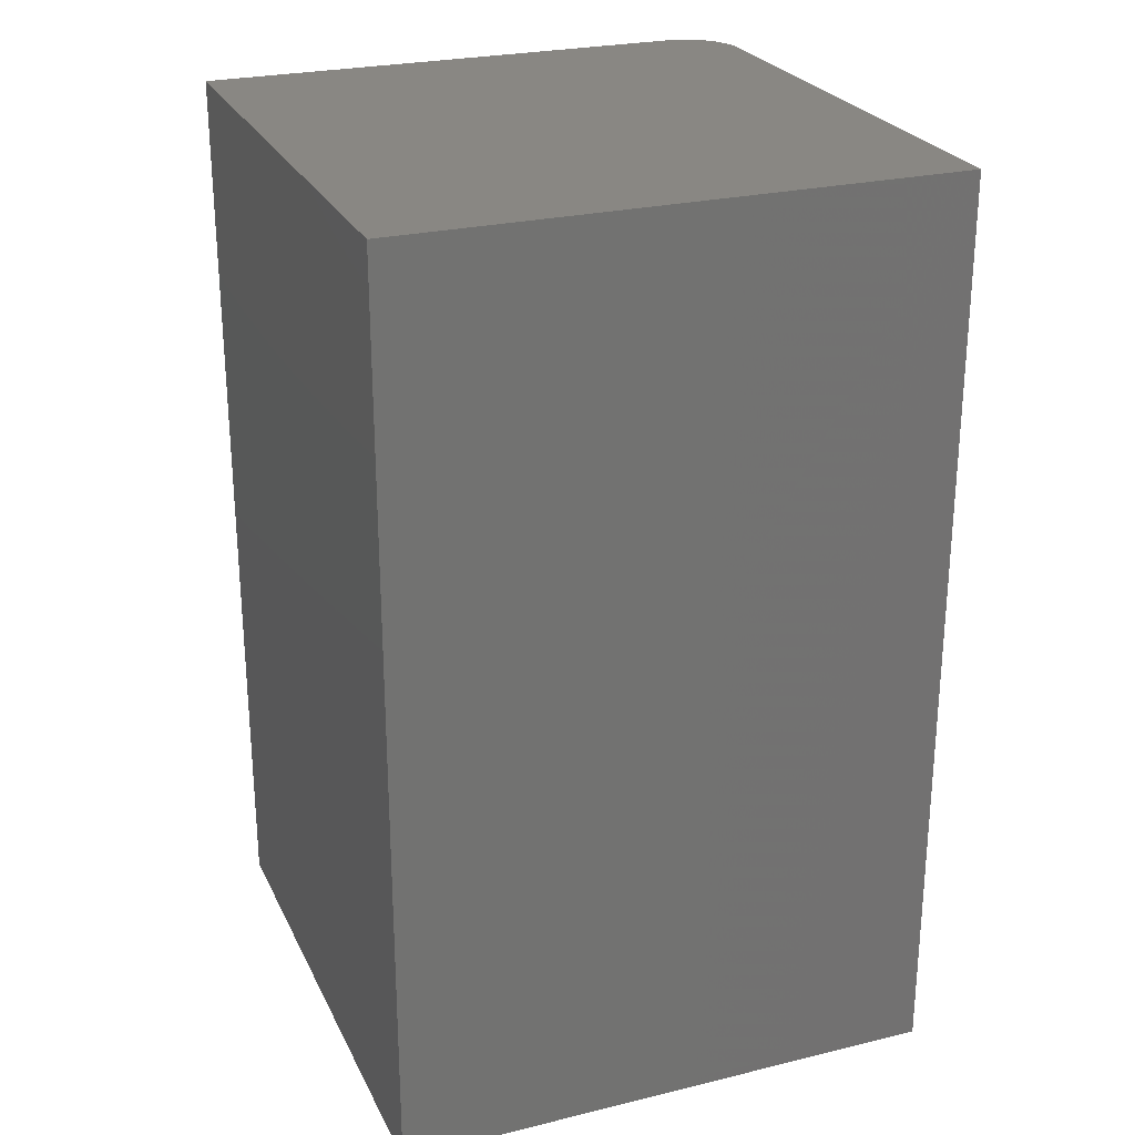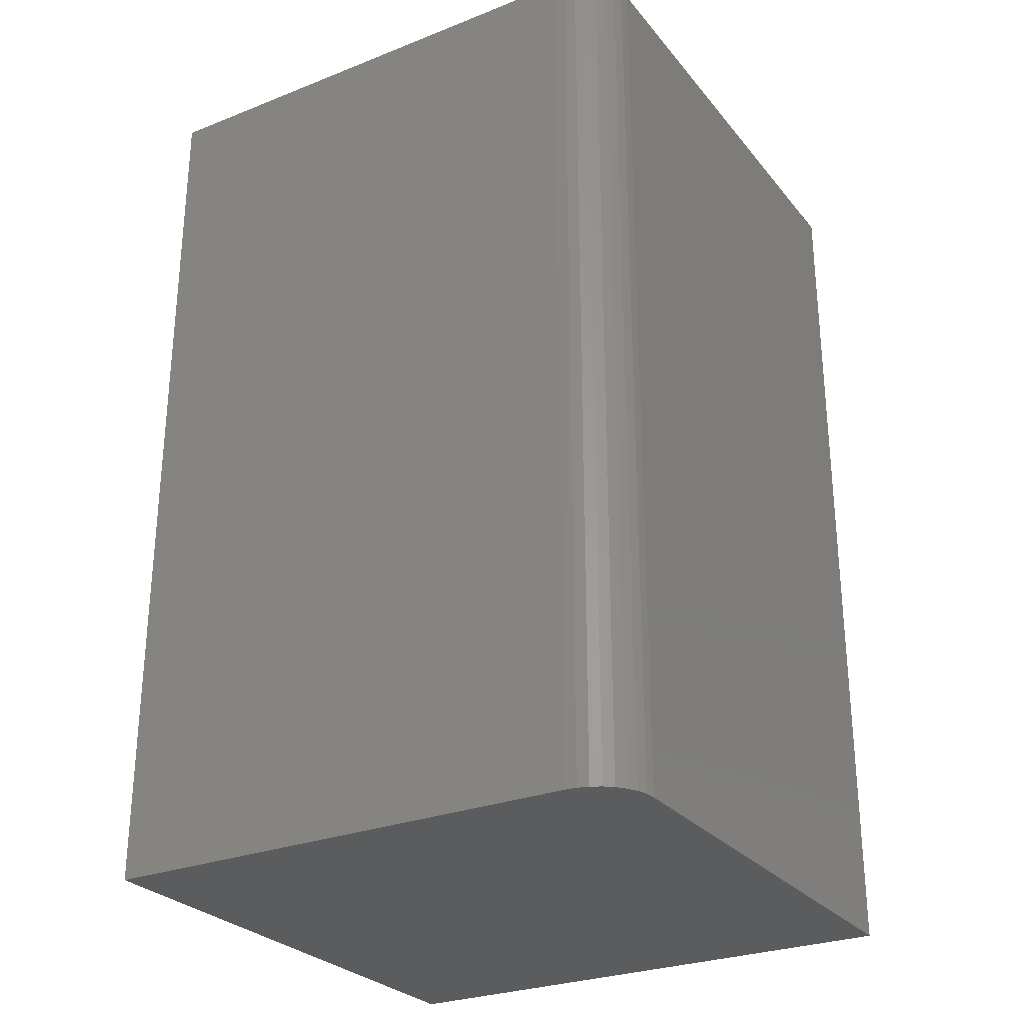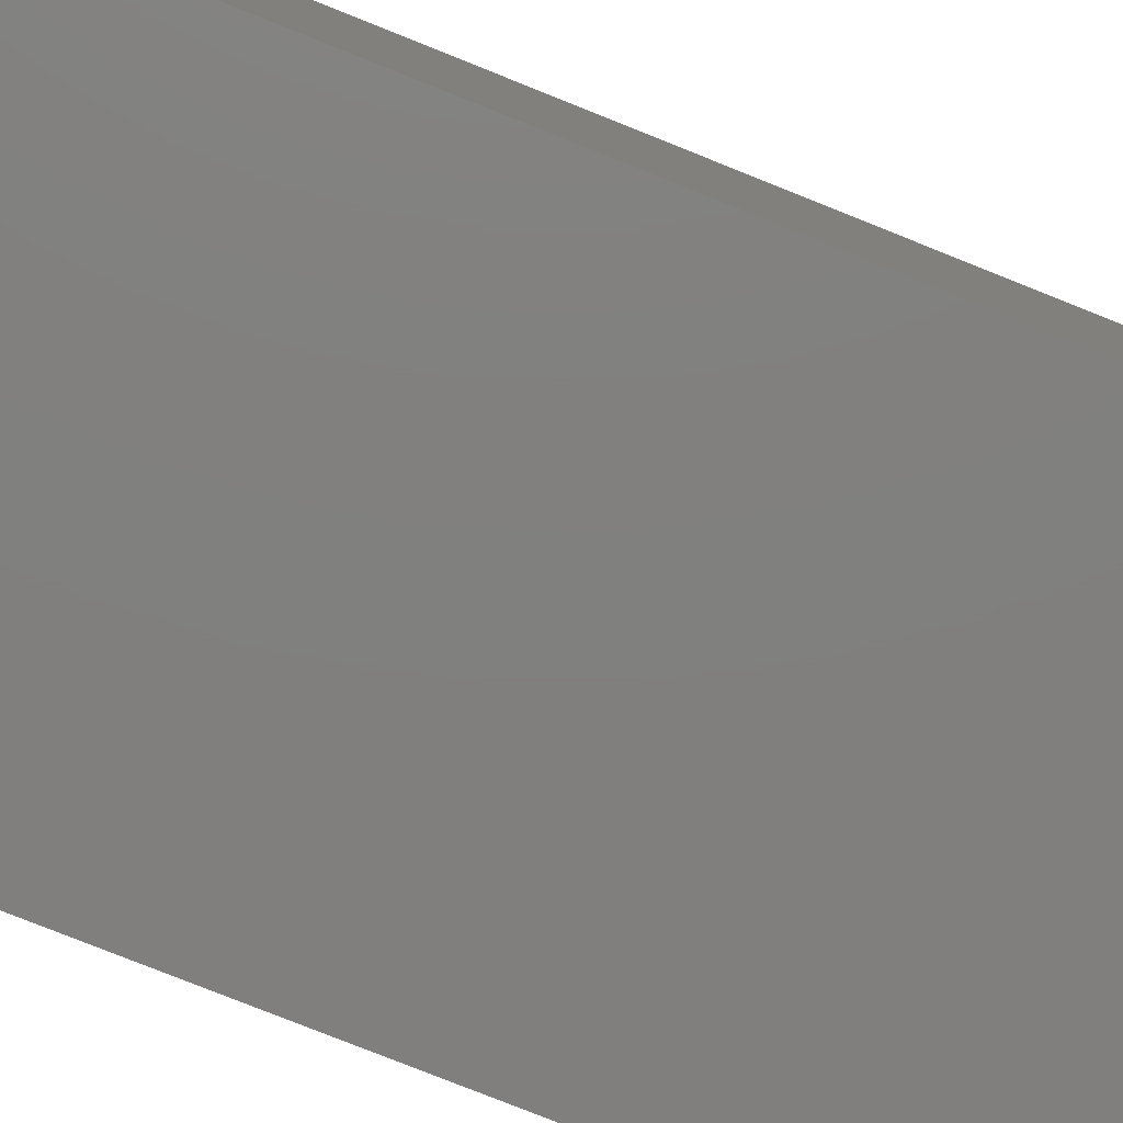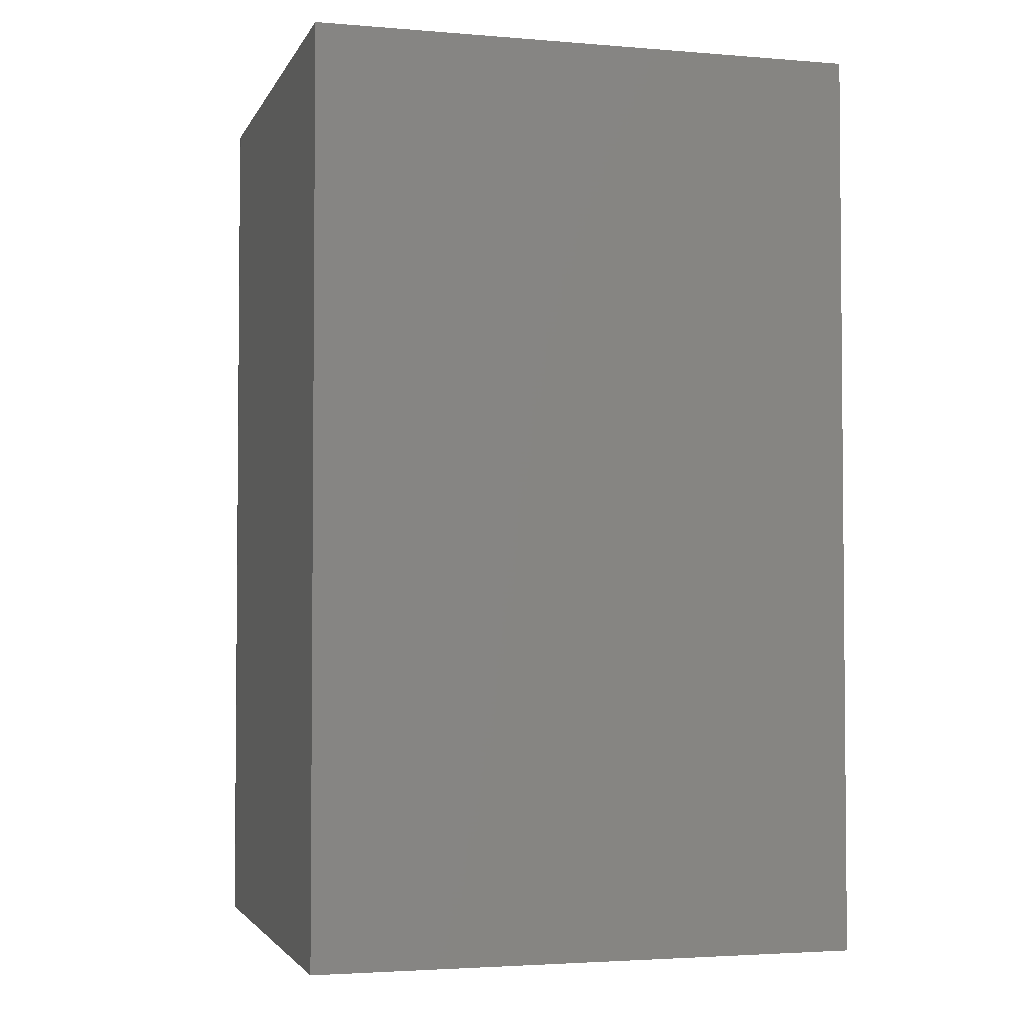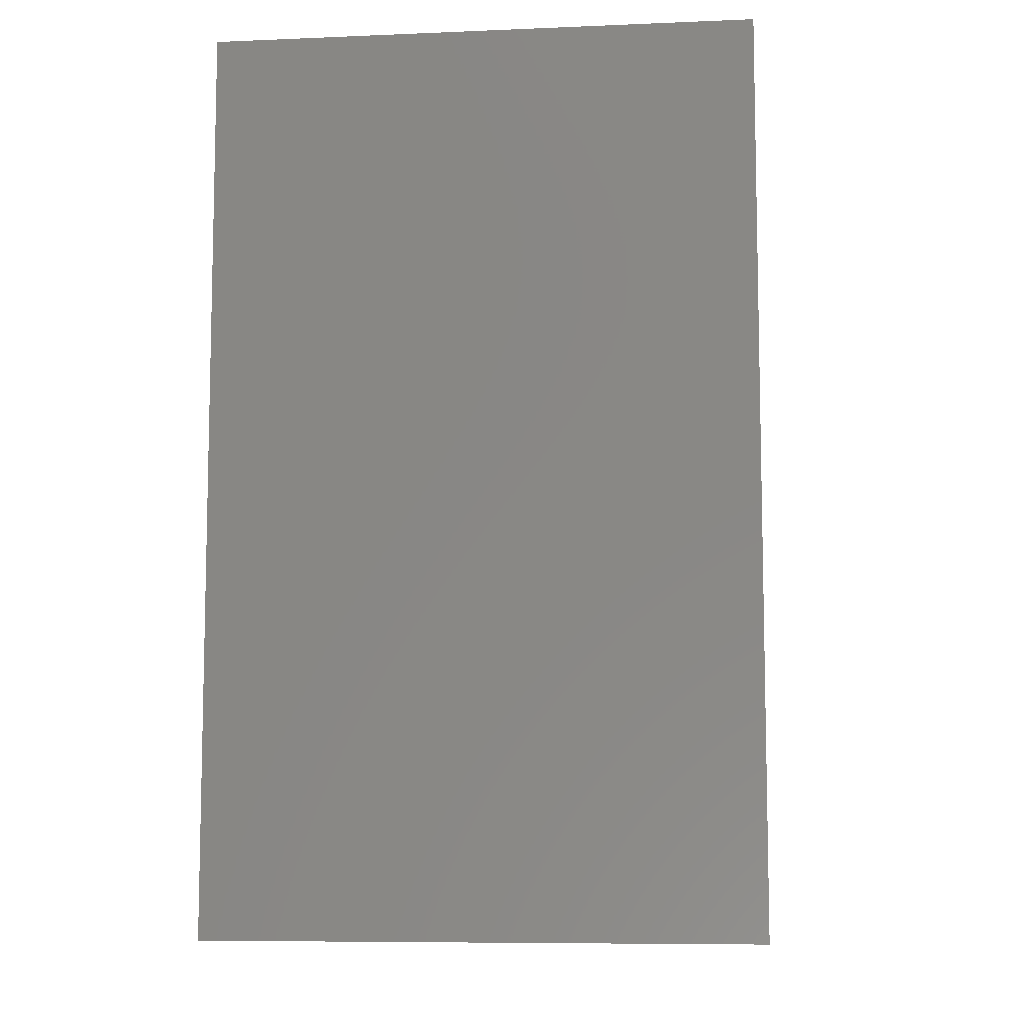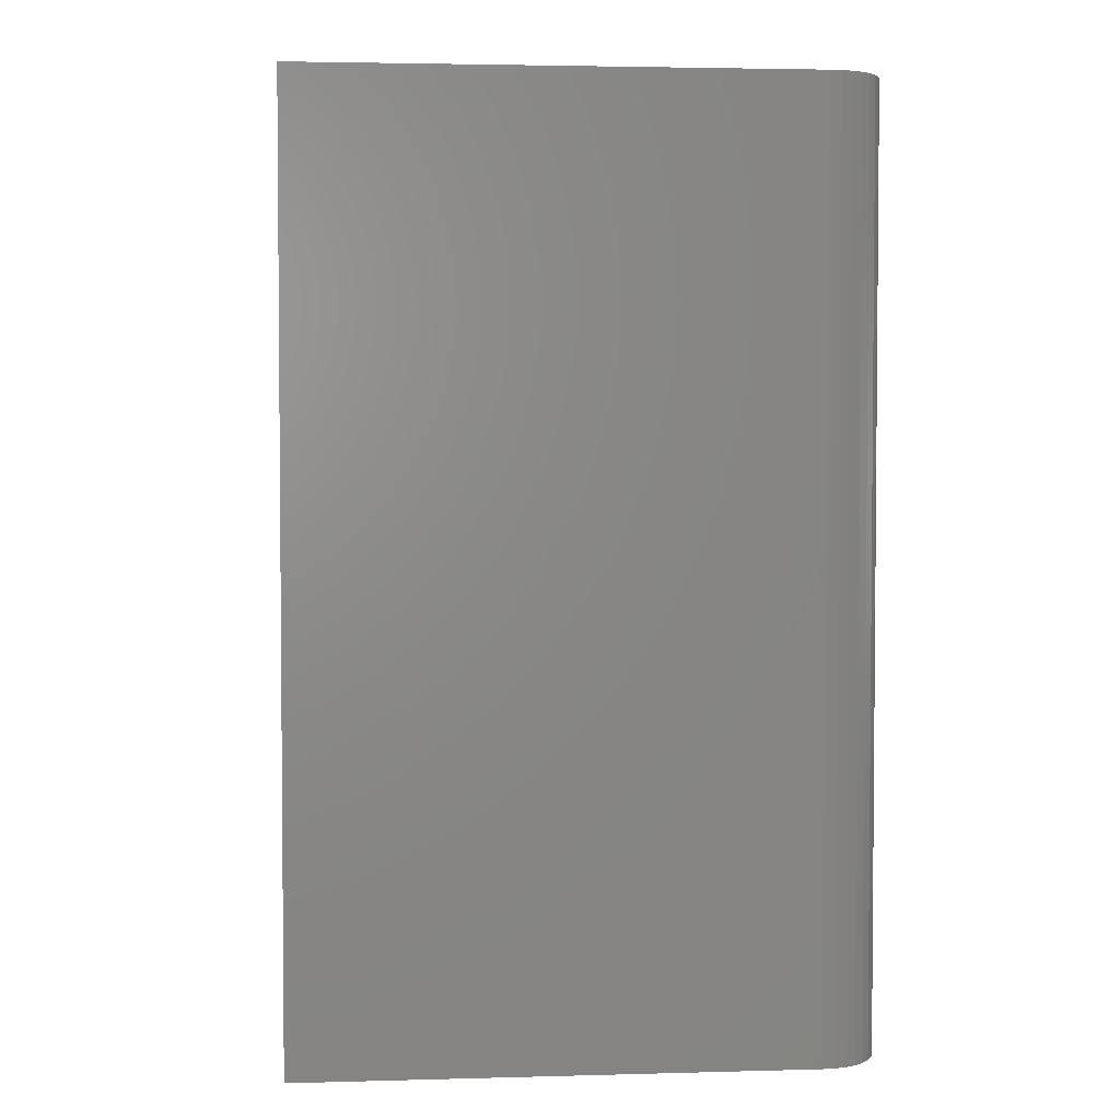
<metadata>
{"format":"stl","ext":"stl","renderer":"f3d","projection":"perspective","resolution":1024,"background":"white","views":[{"elev":25.6,"azim":-111.2,"up":"+Y"},{"elev":-27.8,"azim":30.9,"up":"+Y"},{"elev":-79.9,"azim":68.3,"up":"+Z"},{"elev":-3.1,"azim":164.2,"up":"+Y"},{"elev":-8.3,"azim":-83.5,"up":"+Y"},{"elev":3.2,"azim":-5.3,"up":"+Y"}]}
</metadata>
<code>
# stl→obj: 24 verts, 44 faces
v 0.1888 0.75 0.2257
v 0.1976 0.75 0.223
v 0.1797 0.75 0.2266
v -0.2266 0.75 0.2266
v 0.2057 0.75 0.2187
v 0.2128 0.75 0.2128
v 0.2187 0.75 0.2057
v 0.223 0.75 0.1976
v 0.2257 0.75 0.1888
v 0.2266 0.75 0.1797
v 0.2266 0.75 -0.2266
v -0.2266 0.75 -0.2266
v 0.1797 4.77e-17 0.2266
v 0.1976 4.85e-17 0.223
v 0.1888 4.816e-17 0.2257
v -0.2266 2.515e-17 0.2266
v -0.2266 0 -0.2266
v 0.2266 2.515e-17 -0.2266
v 0.2266 4.77e-17 0.1797
v 0.2257 4.816e-17 0.1888
v 0.223 4.85e-17 0.1976
v 0.2187 4.871e-17 0.2057
v 0.2128 4.878e-17 0.2128
v 0.2057 4.871e-17 0.2187
f 1 2 3
f 4 3 2
f 4 2 5
f 4 5 6
f 4 6 7
f 4 7 8
f 4 8 9
f 4 9 10
f 4 10 11
f 4 11 12
f 13 14 15
f 16 17 18
f 16 18 19
f 16 19 20
f 16 20 21
f 16 21 22
f 16 22 23
f 16 23 24
f 16 24 14
f 16 14 13
f 13 3 16
f 16 3 4
f 18 11 19
f 19 11 10
f 19 10 20
f 20 10 9
f 20 9 21
f 21 9 8
f 21 8 22
f 22 8 7
f 22 7 23
f 23 7 6
f 23 6 24
f 24 6 5
f 24 5 14
f 14 5 2
f 14 2 15
f 15 2 1
f 15 1 13
f 13 1 3
f 16 4 17
f 17 4 12
f 17 12 18
f 18 12 11

</code>
